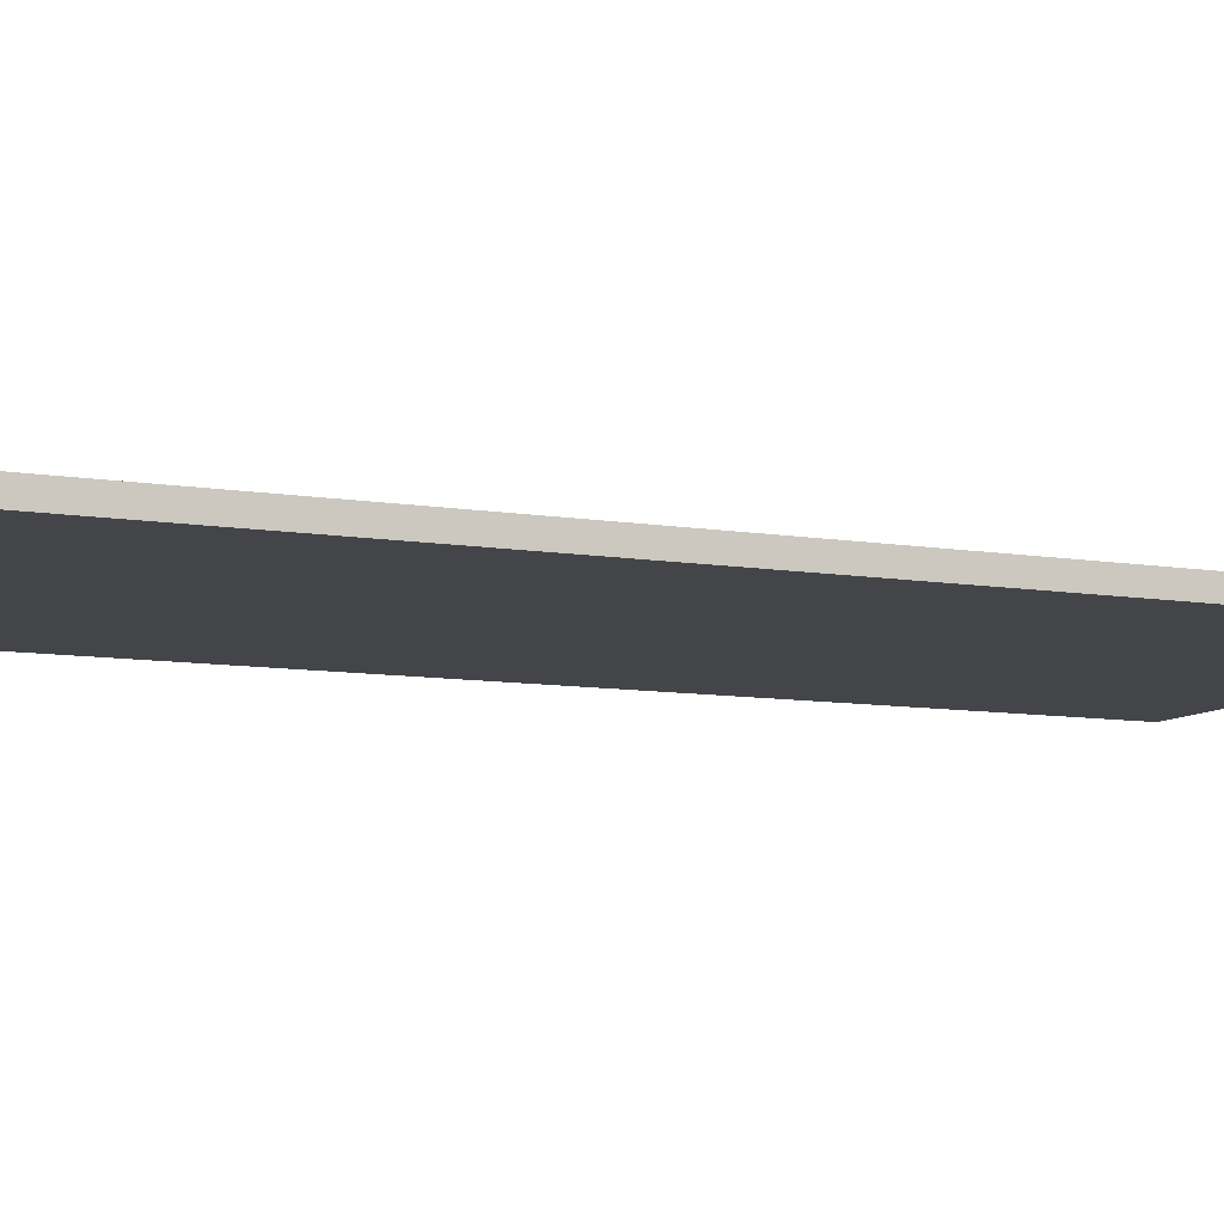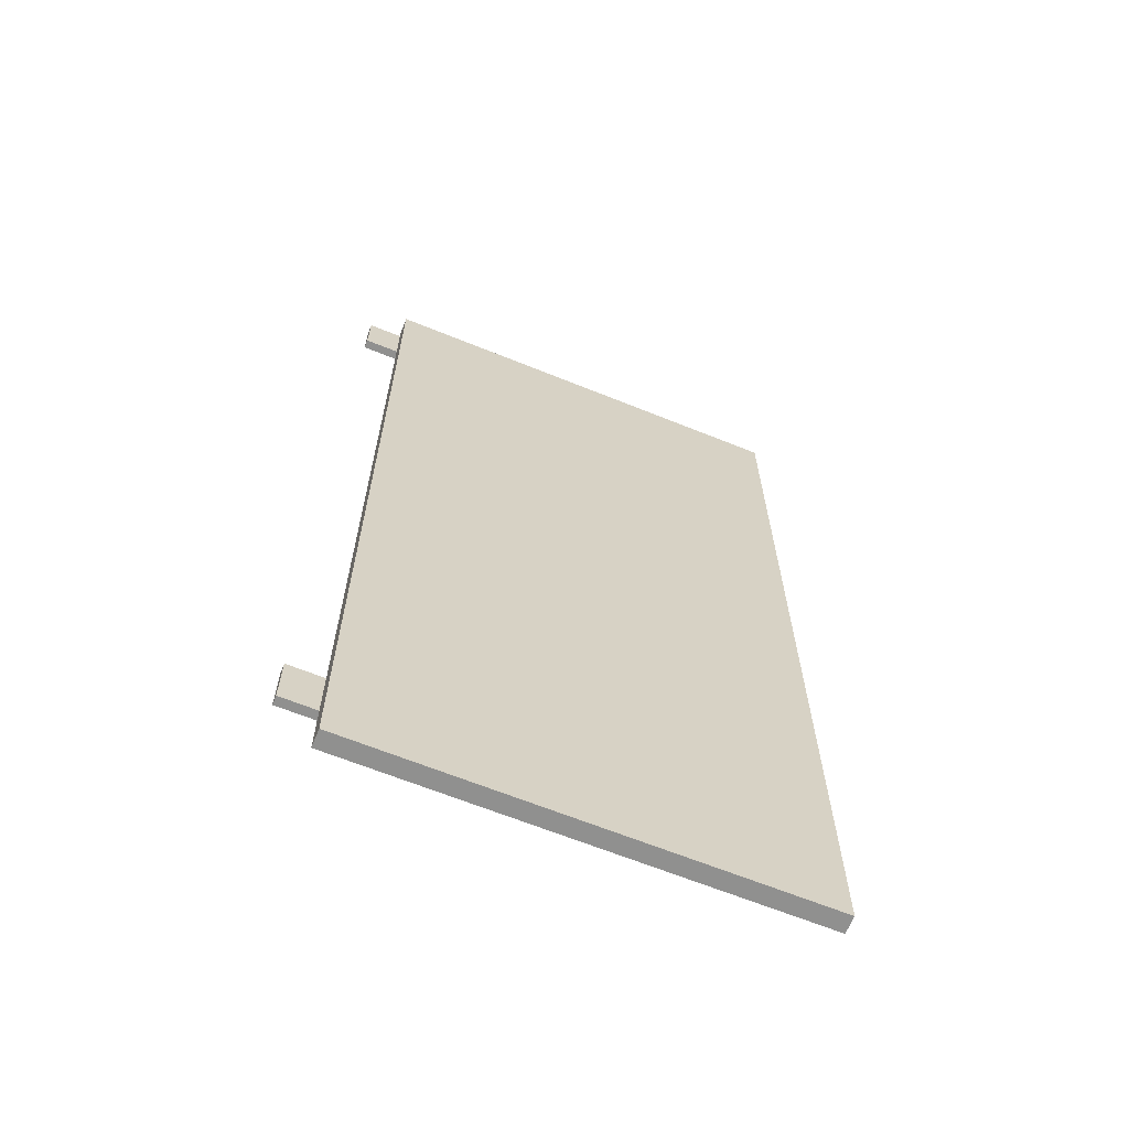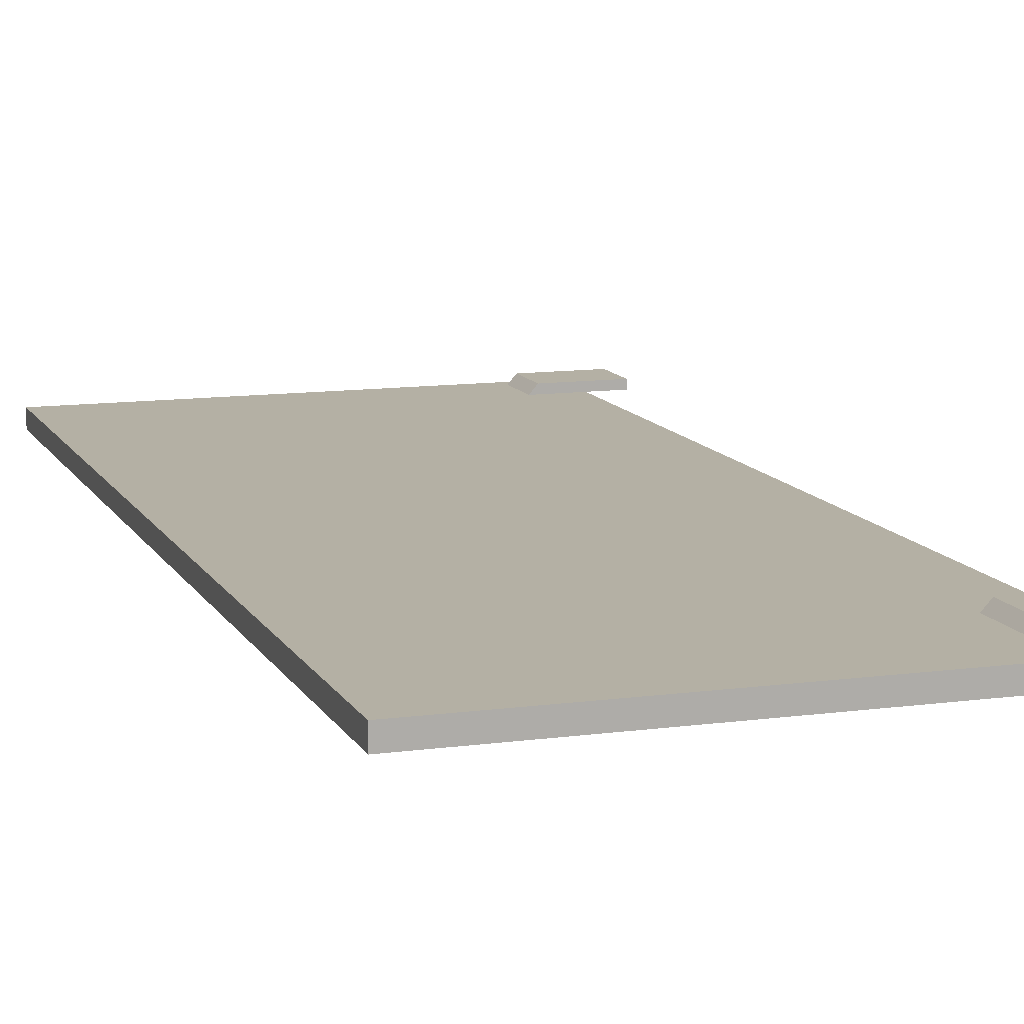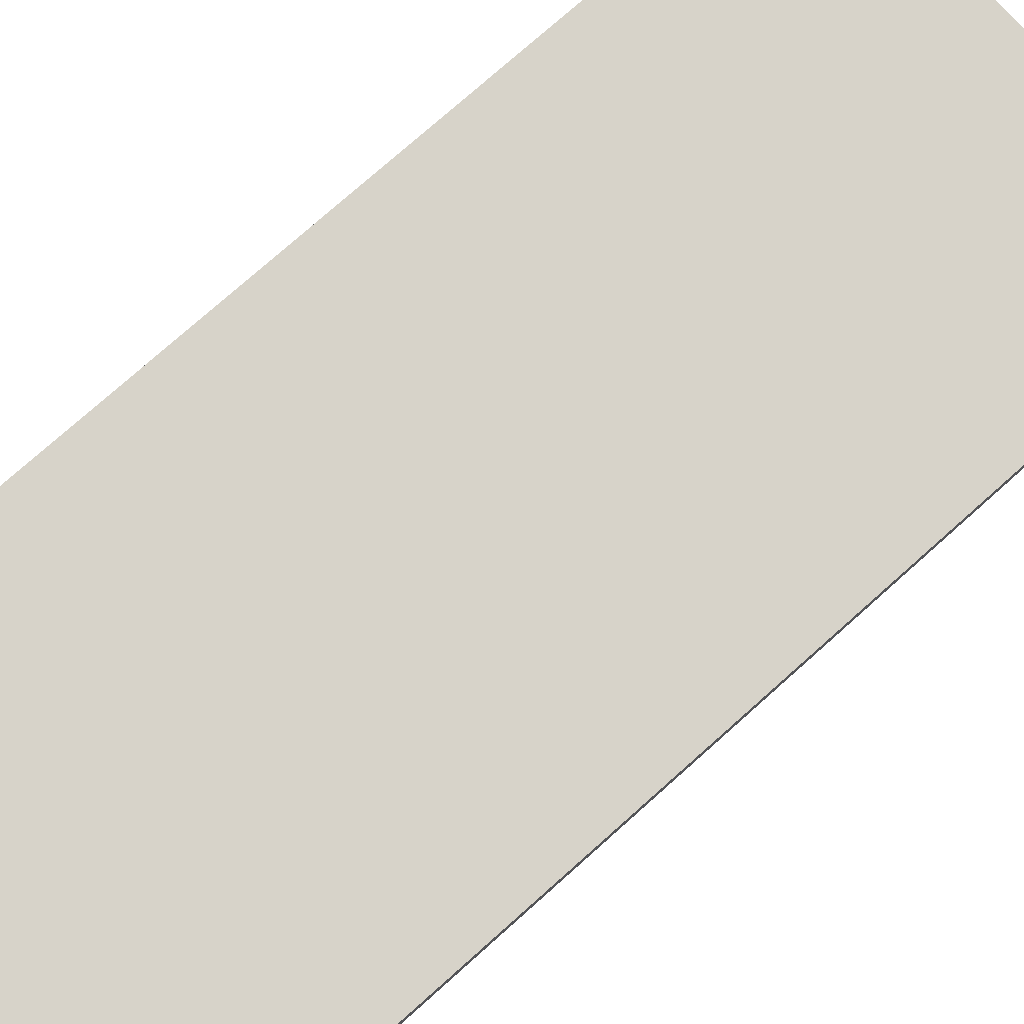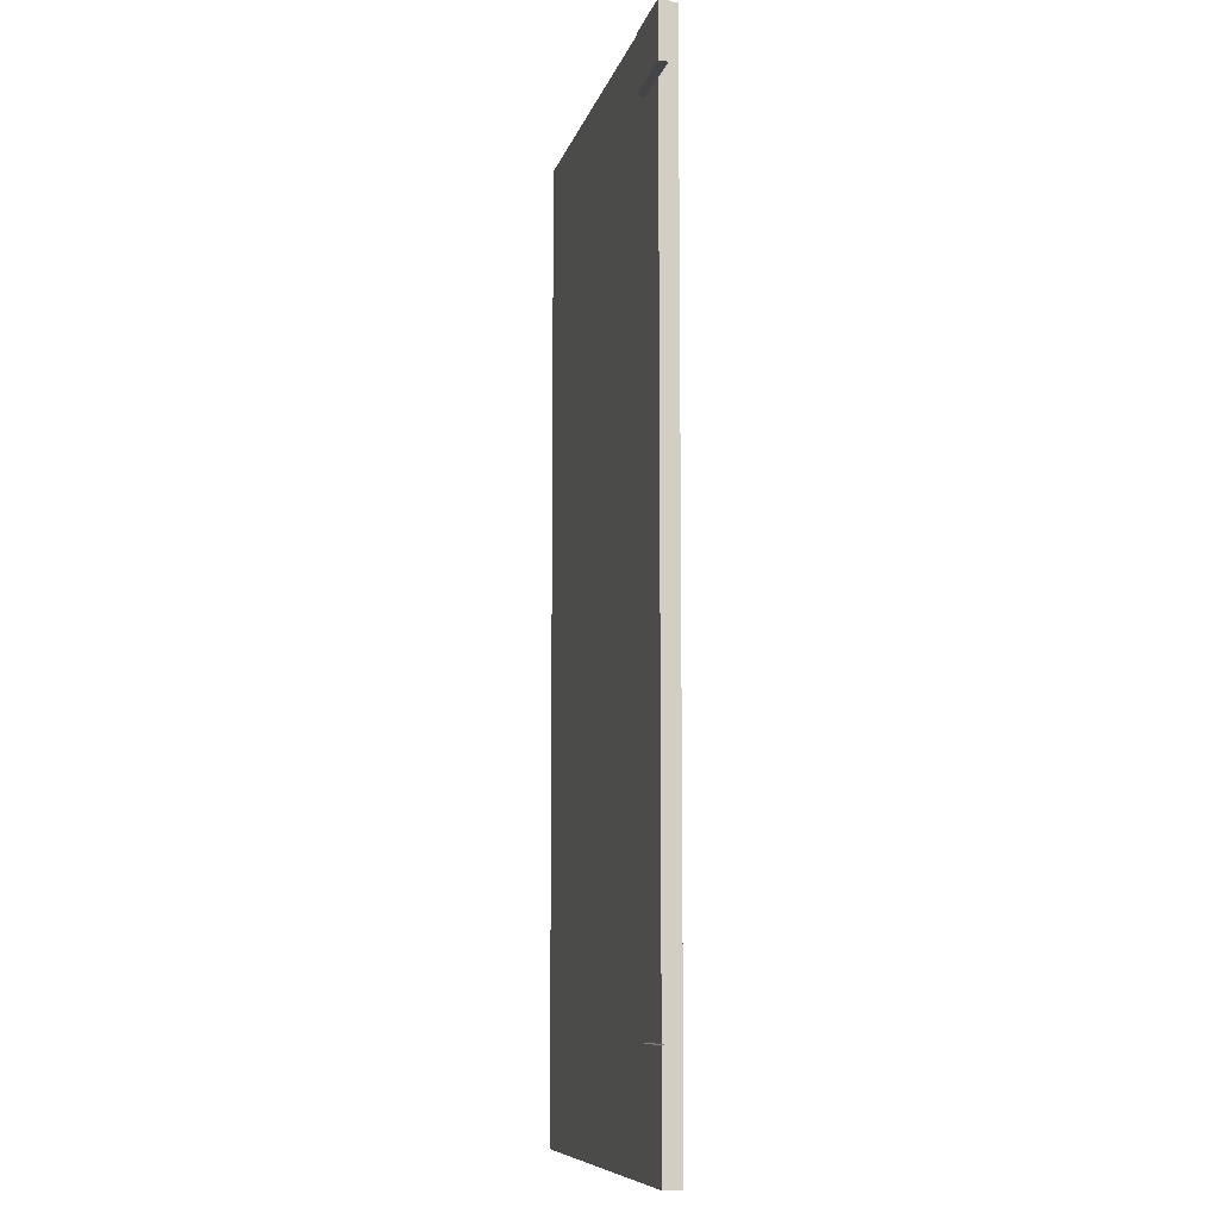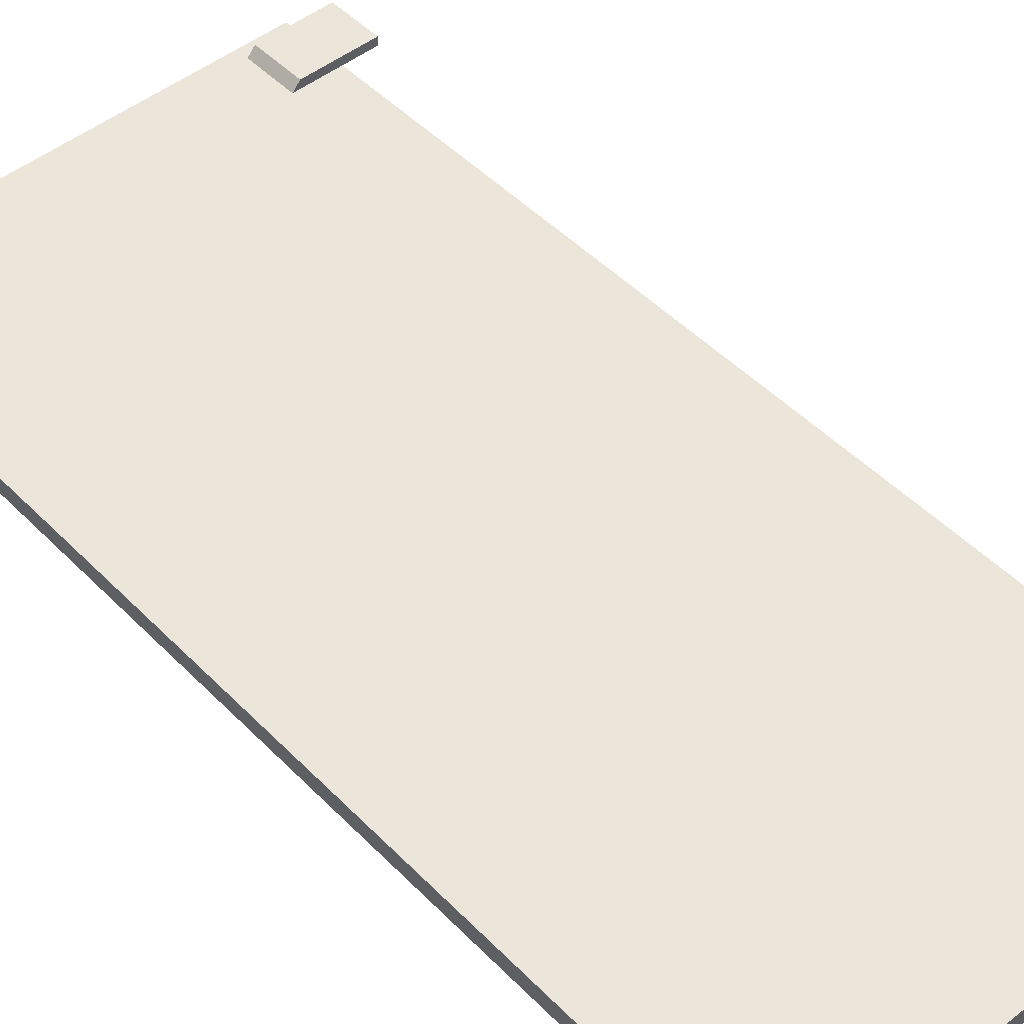
<metadata>
{"format":"obj","ext":"obj","renderer":"f3d","projection":"perspective","resolution":1024,"background":"white","views":[{"elev":-8.7,"azim":-115.1,"up":"+Z"},{"elev":-65.5,"azim":157.9,"up":"+Y"},{"elev":11.5,"azim":-18.4,"up":"+Z"},{"elev":76.1,"azim":48.3,"up":"+Z"},{"elev":-8.7,"azim":77.1,"up":"+Y"},{"elev":48.1,"azim":-41.6,"up":"+Z"}]}
</metadata>
<code>
v 0.3594 -0.7673 0.3007
v -0.3373 0.7795 0.3007
v -0.3373 -0.7673 0.3007
v 0.3594 0.7795 0.3007
v 0.3594 0.7795 0.3007
v 0.3594 -0.7673 0.3007
v -0.3373 0.7795 0.3007
v -0.3373 -0.7673 0.3007
v 0.4152 0.7581 0.3007
v 0.2828 0.6724 0.3007
v 0.2828 0.7581 0.3007
v 0.4152 0.6724 0.3007
v 0.4152 0.6724 0.3007
v 0.4152 0.7581 0.3146
v 0.4152 0.6724 0.3146
v 0.4152 0.7581 0.3007
v 0.4152 0.6724 0.3146
v 0.2828 0.6724 0.3007
v 0.4152 0.6724 0.3007
v 0.2954 0.6724 0.3146
v 0.2954 0.7581 0.3146
v 0.2828 0.6724 0.3007
v 0.2954 0.6724 0.3146
v 0.2828 0.7581 0.3007
v 0.2954 0.7581 0.3146
v 0.4152 0.7581 0.3007
v 0.2828 0.7581 0.3007
v 0.4152 0.7581 0.3146
v 0.4152 0.6724 0.3146
v 0.2954 0.7581 0.3146
v 0.2954 0.6724 0.3146
v 0.4152 0.7581 0.3146
v 0.4152 -0.5895 0.3007
v 0.2828 -0.6752 0.3007
v 0.2828 -0.5895 0.3007
v 0.4152 -0.6752 0.3007
v 0.4152 -0.6752 0.3007
v 0.4152 -0.5895 0.3146
v 0.4152 -0.6752 0.3146
v 0.4152 -0.5895 0.3007
v 0.4152 -0.6752 0.3146
v 0.2828 -0.6752 0.3007
v 0.4152 -0.6752 0.3007
v 0.2954 -0.6752 0.3146
v 0.2954 -0.5895 0.3146
v 0.2828 -0.6752 0.3007
v 0.2954 -0.6752 0.3146
v 0.2828 -0.5895 0.3007
v 0.2954 -0.5895 0.3146
v 0.4152 -0.5895 0.3007
v 0.2828 -0.5895 0.3007
v 0.4152 -0.5895 0.3146
v 0.4152 -0.6752 0.3146
v 0.2954 -0.5895 0.3146
v 0.2954 -0.6752 0.3146
v 0.4152 -0.5895 0.3146
v 0.3594 0.7795 0.2728
v -0.3373 -0.7673 0.2728
v -0.3373 0.7795 0.2728
v 0.3594 -0.7673 0.2728
v 0.3594 -0.7673 0.2728
v 0.3594 0.7795 0.2728
v -0.3373 -0.7673 0.2728
v -0.3373 0.7795 0.2728
v 0.3594 -0.7673 0.3007
v -0.3373 -0.7673 0.2728
v 0.3594 -0.7673 0.2728
v -0.3373 -0.7673 0.3007
v -0.3373 -0.7673 0.3007
v 0.3594 -0.7673 0.3007
v -0.3373 -0.7673 0.2728
v 0.3594 -0.7673 0.2728
v -0.3373 0.7795 0.3007
v -0.3373 -0.7673 0.2728
v -0.3373 -0.7673 0.3007
v -0.3373 0.7795 0.2728
v -0.3373 0.7795 0.2728
v -0.3373 0.7795 0.3007
v -0.3373 -0.7673 0.2728
v -0.3373 -0.7673 0.3007
v -0.3373 0.7795 0.2728
v 0.3594 0.7795 0.3007
v 0.3594 0.7795 0.2728
v -0.3373 0.7795 0.3007
v -0.3373 0.7795 0.3007
v -0.3373 0.7795 0.2728
v 0.3594 0.7795 0.3007
v 0.3594 0.7795 0.2728
v 0.3594 0.7795 0.2728
v 0.3594 -0.7673 0.3007
v 0.3594 -0.7673 0.2728
v 0.3594 0.7795 0.3007
v 0.3594 0.7795 0.3007
v 0.3594 0.7795 0.2728
v 0.3594 -0.7673 0.3007
v 0.3594 -0.7673 0.2728
f 1 2 3
f 2 1 4
f 5 6 7
f 8 7 6
f 9 10 11
f 10 9 12
f 13 14 15
f 14 13 16
f 17 18 19
f 18 17 20
f 21 22 23
f 22 21 24
f 25 26 27
f 26 25 28
f 29 30 31
f 30 29 32
f 33 34 35
f 34 33 36
f 37 38 39
f 38 37 40
f 41 42 43
f 42 41 44
f 45 46 47
f 46 45 48
f 49 50 51
f 50 49 52
f 53 54 55
f 54 53 56
f 57 58 59
f 58 57 60
f 61 62 63
f 64 63 62
f 65 66 67
f 66 65 68
f 69 70 71
f 72 71 70
f 73 74 75
f 74 73 76
f 77 78 79
f 80 79 78
f 81 82 83
f 82 81 84
f 85 86 87
f 88 87 86
f 89 90 91
f 90 89 92
f 93 94 95
f 96 95 94

</code>
